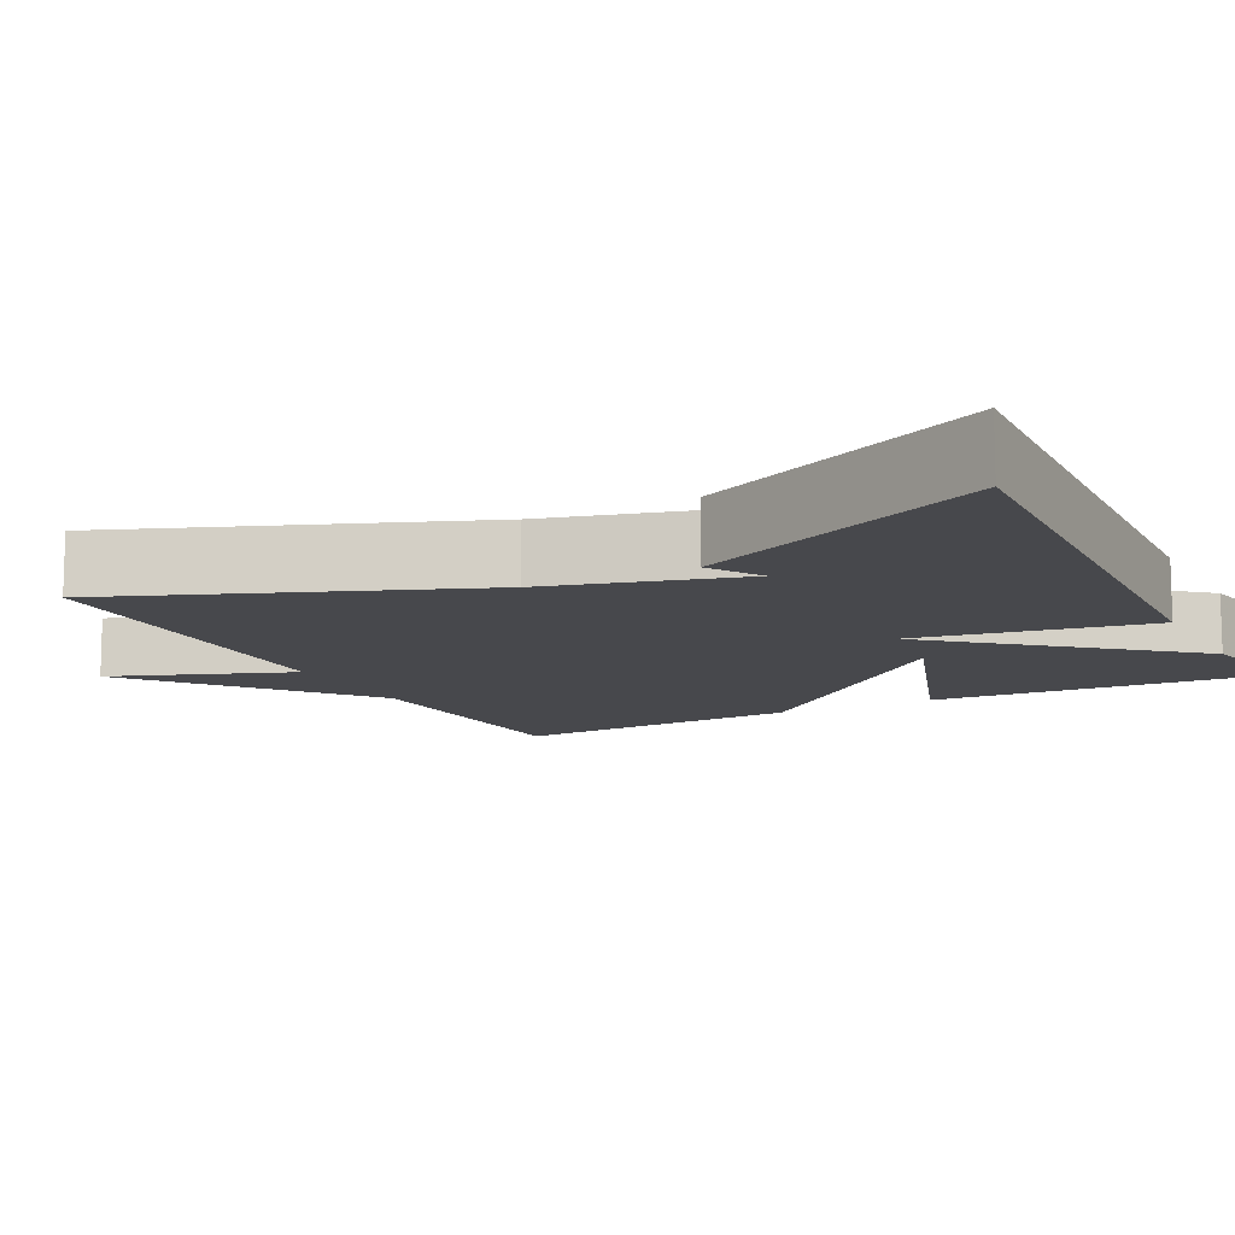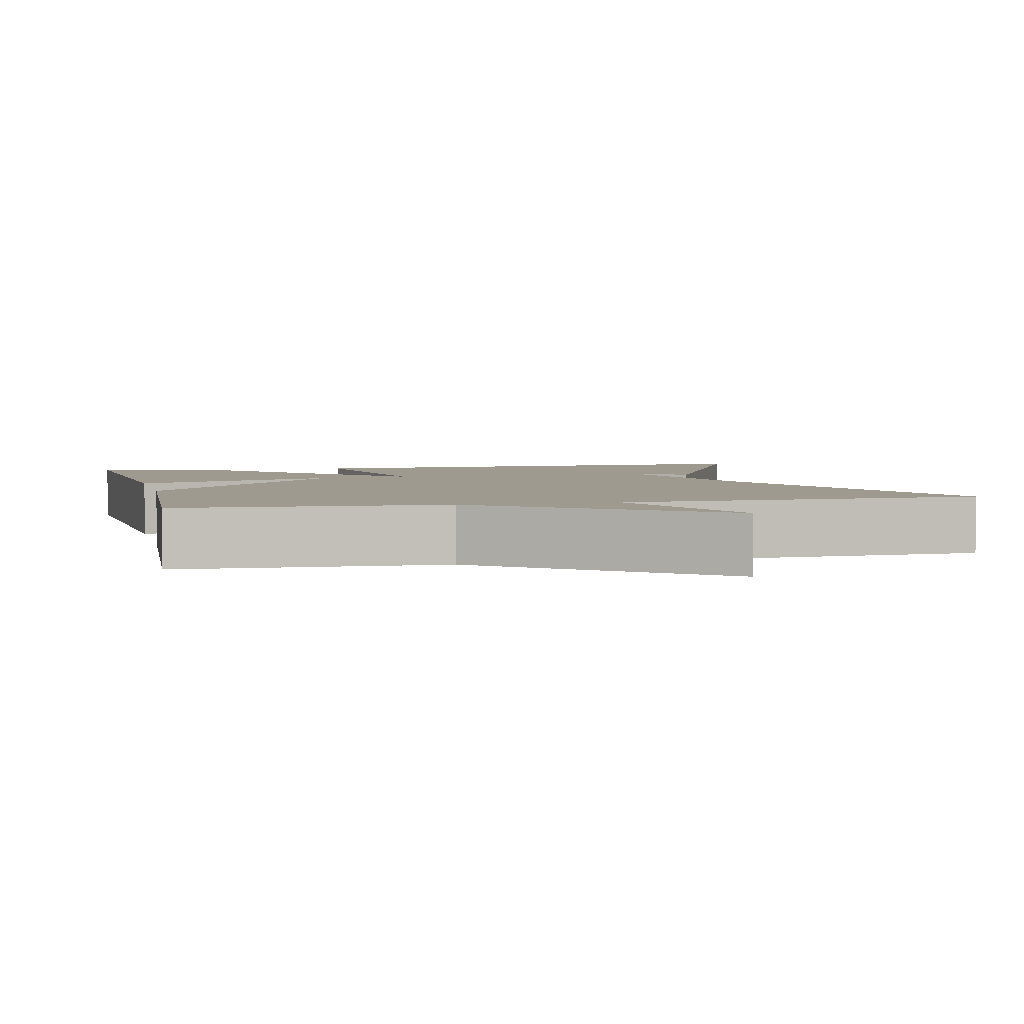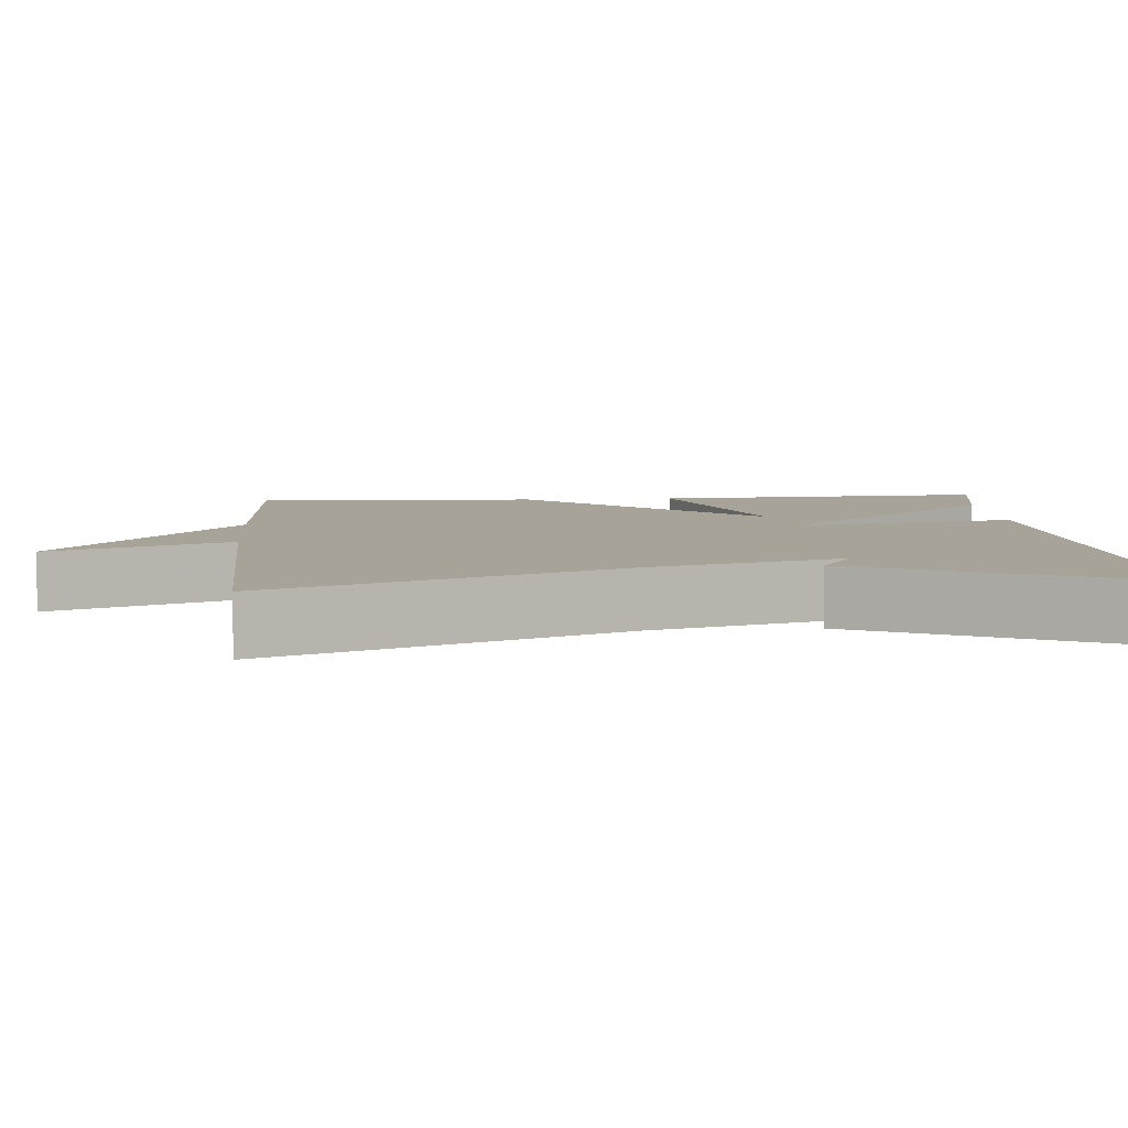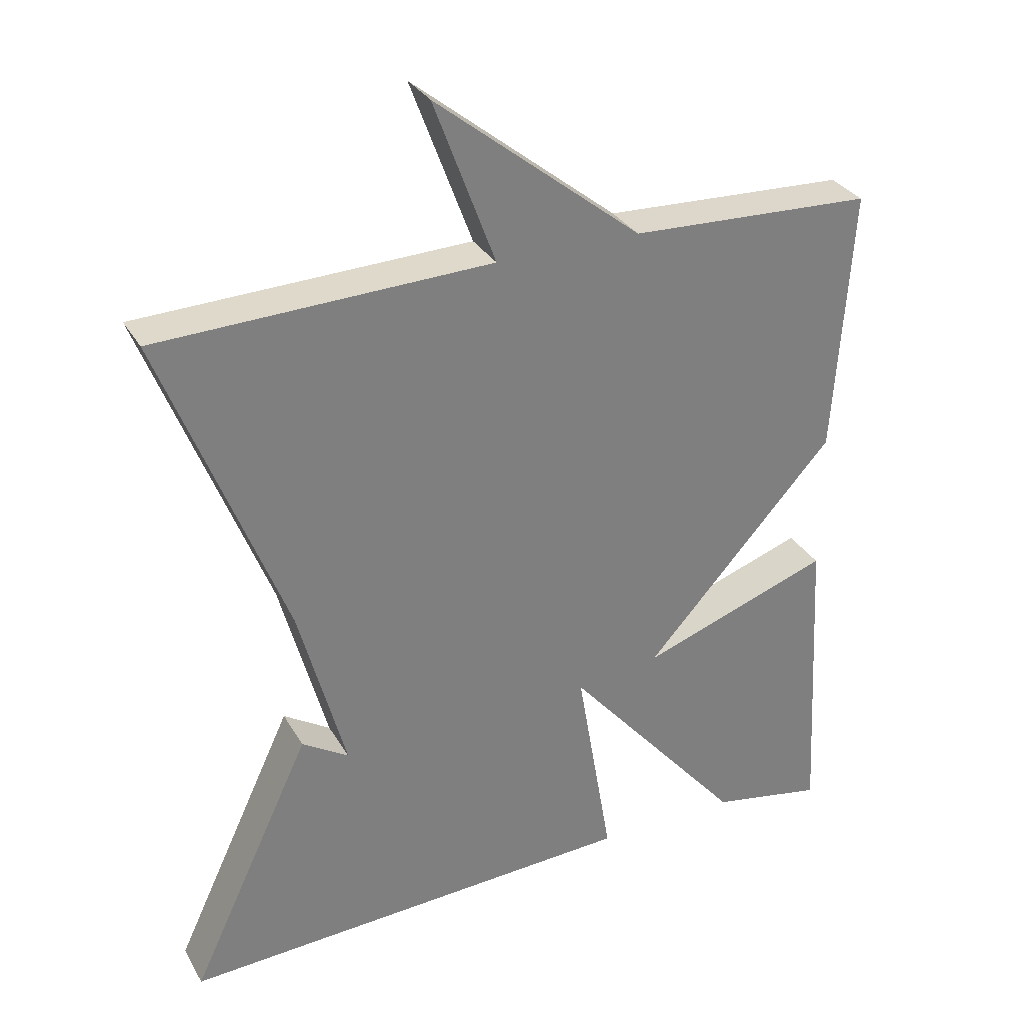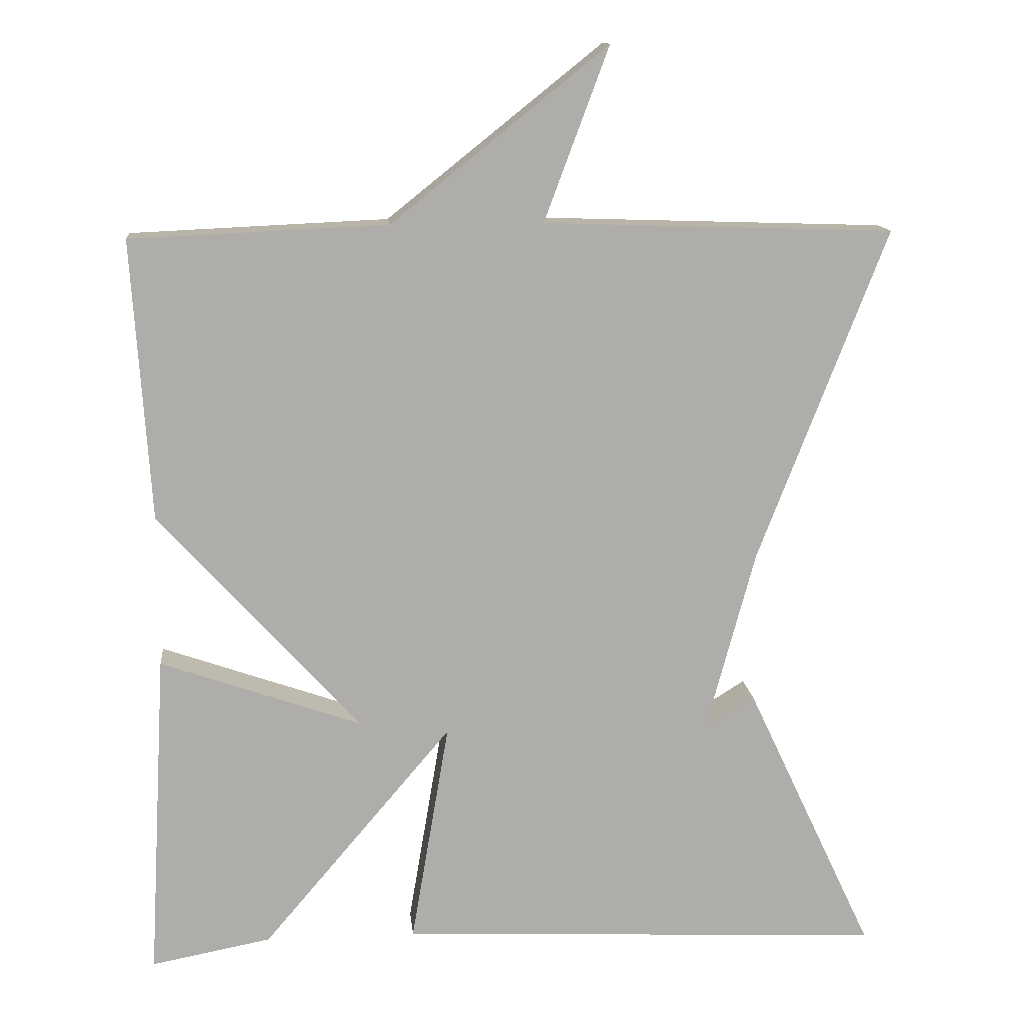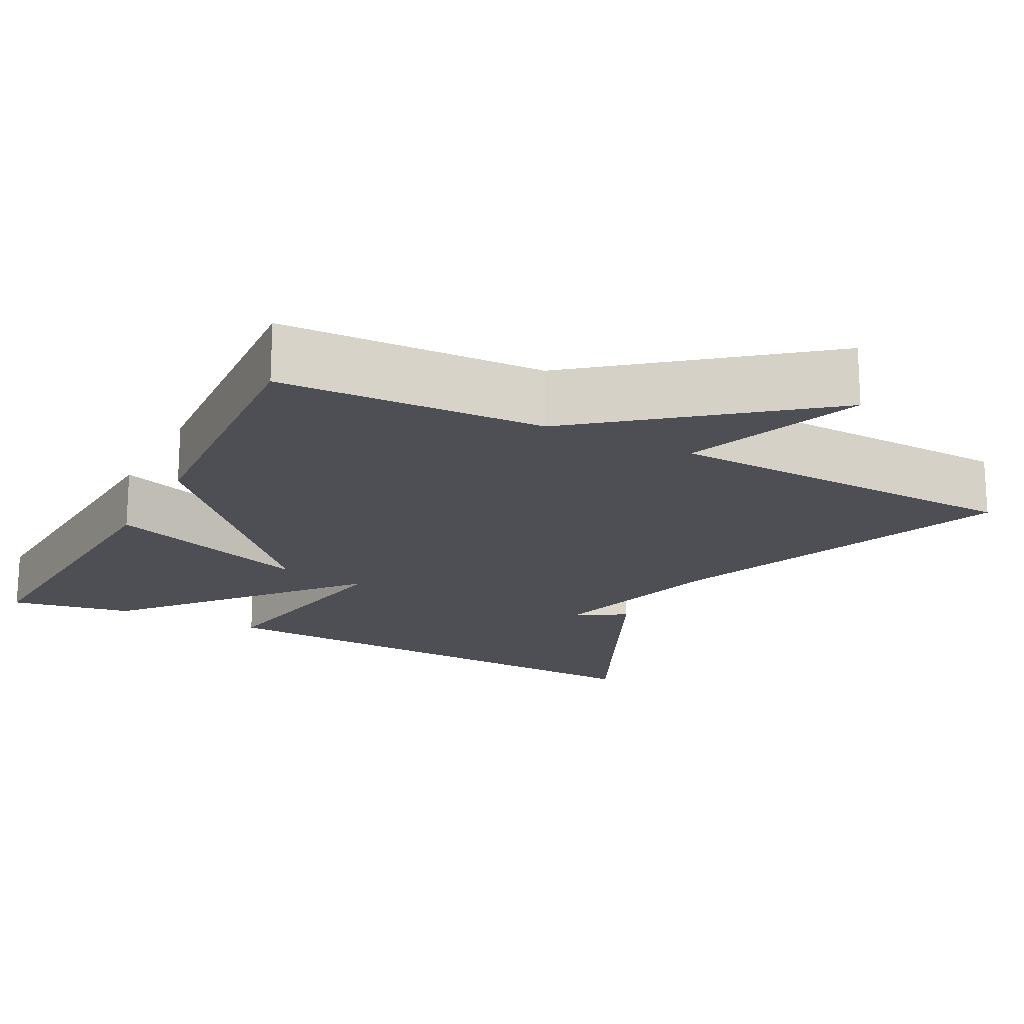
<metadata>
{"format":"obj","ext":"obj","renderer":"f3d","projection":"perspective","resolution":1024,"background":"white","views":[{"elev":-11.6,"azim":117.2,"up":"+Y"},{"elev":3.6,"azim":-13.5,"up":"+Y"},{"elev":6.8,"azim":85.3,"up":"+Y"},{"elev":31.4,"azim":154.5,"up":"+Z"},{"elev":13.2,"azim":-5.6,"up":"+Z"},{"elev":-18.3,"azim":-27.6,"up":"+Y"}]}
</metadata>
<code>
v -0.5 0.07 -0.5
v -0.476 0.07 -0.068
v -0.21 0.07 -0.161
v -0.476 0.07 0.132
v -0.5 0.07 0.5
v -0.162 0.07 0.515
v 0.123 0.07 0.743
v 0.038 0.07 0.515
v 0.5 0.07 0.5
v 0.33 0.07 0.061
v 0.265 0.07 -0.18
v 0.33 0.07 -0.139
v 0.5 0.07 -0.5
v -0.142 0.07 -0.47
v -0.092 0.07 -0.176
v -0.342 0.07 -0.47
v -0.5 0 -0.5
v -0.476 0 -0.068
v -0.21 0 -0.161
v -0.476 0 0.132
v -0.5 0 0.5
v -0.162 0 0.515
v 0.123 0 0.743
v 0.038 0 0.515
v 0.5 0 0.5
v 0.33 0 0.061
v 0.265 0 -0.18
v 0.33 0 -0.139
v 0.5 0 -0.5
v -0.142 0 -0.47
v -0.092 0 -0.176
v -0.342 0 -0.47
f 15 16 1
f 13 14 15
f 11 12 13
f 11 13 15
f 10 11 15
f 8 9 10 15
f 6 7 8
f 6 8 15
f 5 6 15
f 4 5 15
f 3 4 15
f 1 2 3
f 1 3 15
f 17 32 31
f 31 30 29
f 29 28 27
f 31 29 27
f 31 27 26
f 31 26 25 24
f 24 23 22
f 31 24 22
f 31 22 21
f 31 21 20
f 31 20 19
f 19 18 17
f 31 19 17
f 1 17 18 2
f 2 18 19 3
f 3 19 20 4
f 4 20 21 5
f 5 21 22 6
f 6 22 23 7
f 7 23 24 8
f 8 24 25 9
f 9 25 26 10
f 10 26 27 11
f 11 27 28 12
f 12 28 29 13
f 13 29 30 14
f 14 30 31 15
f 15 31 32 16
f 16 32 17 1

</code>
